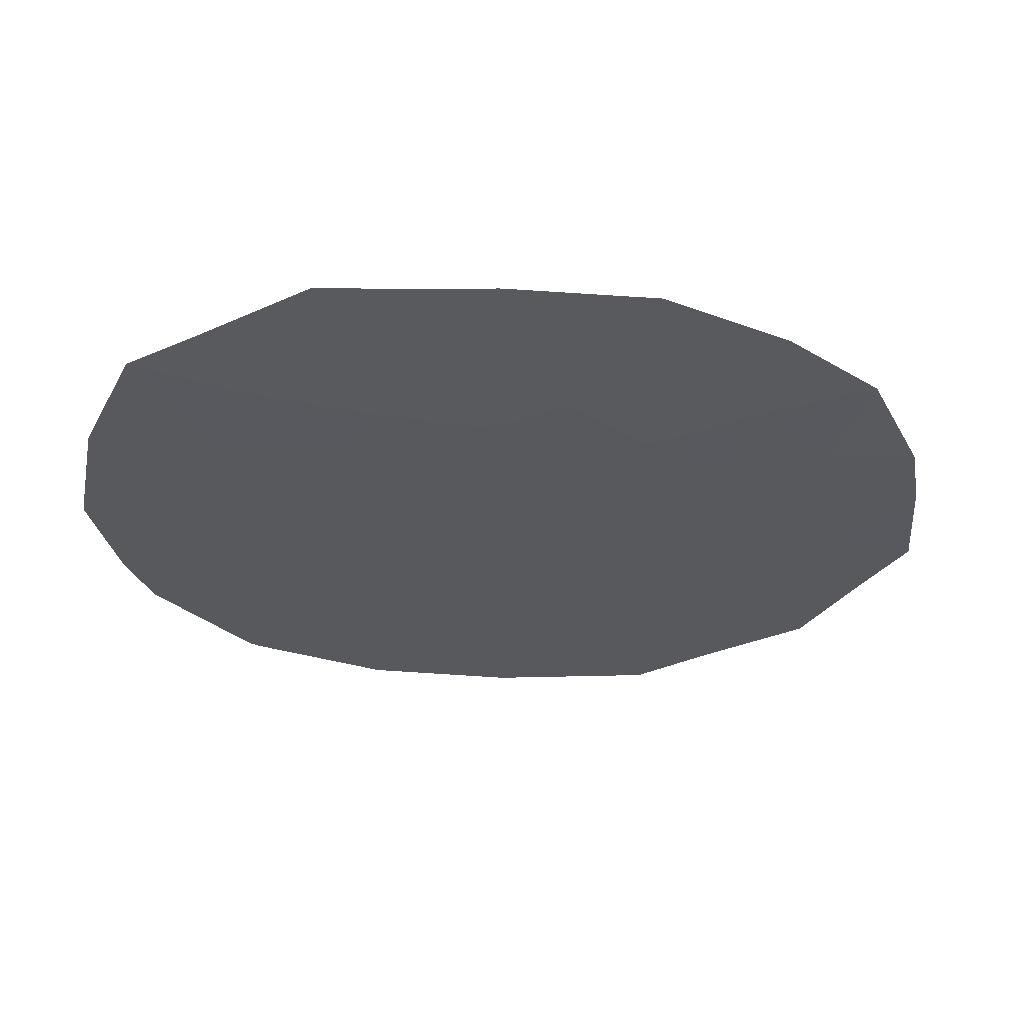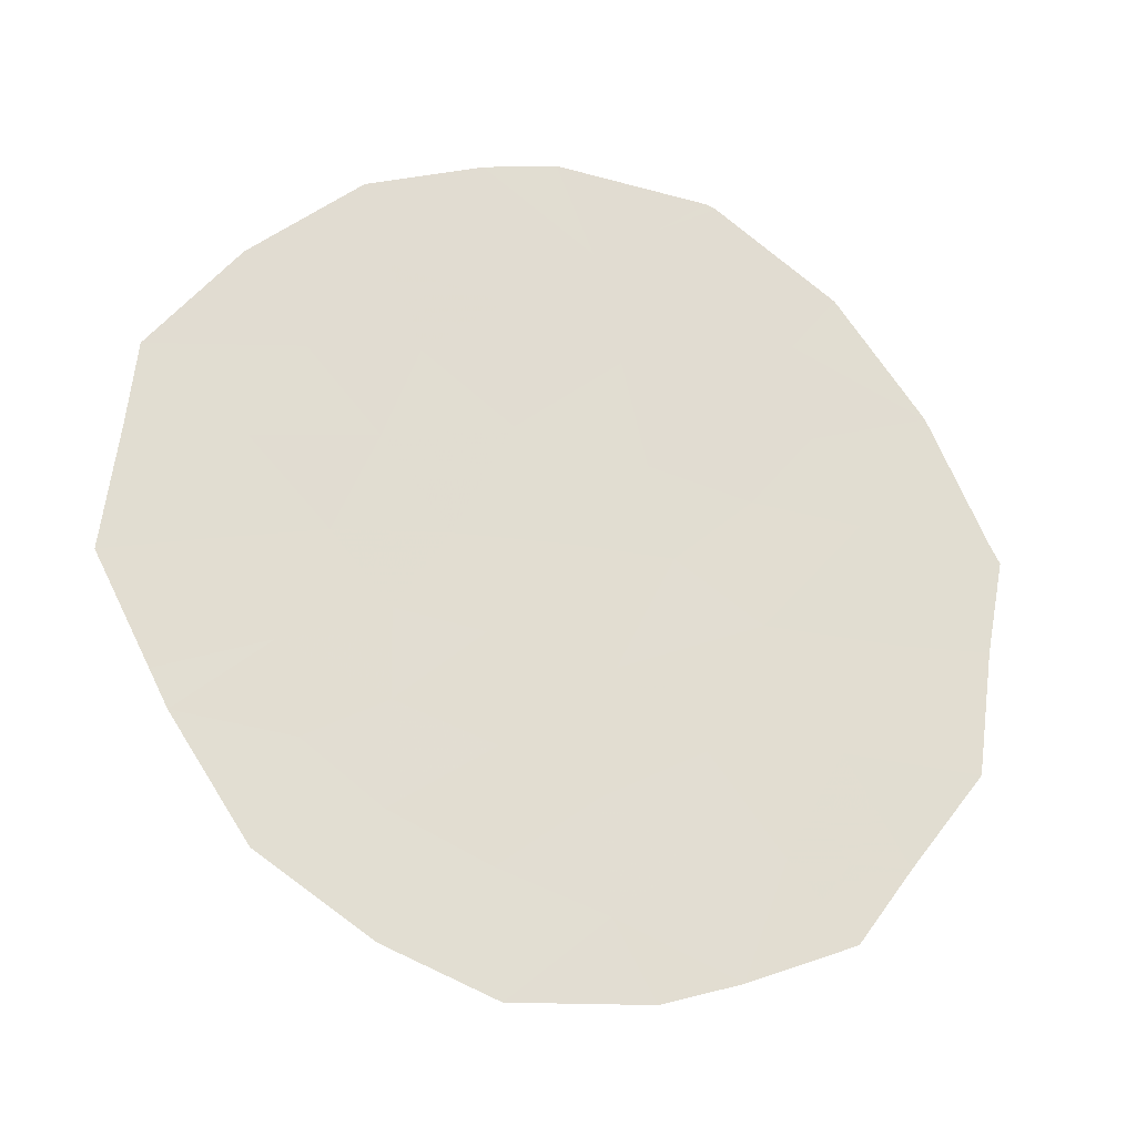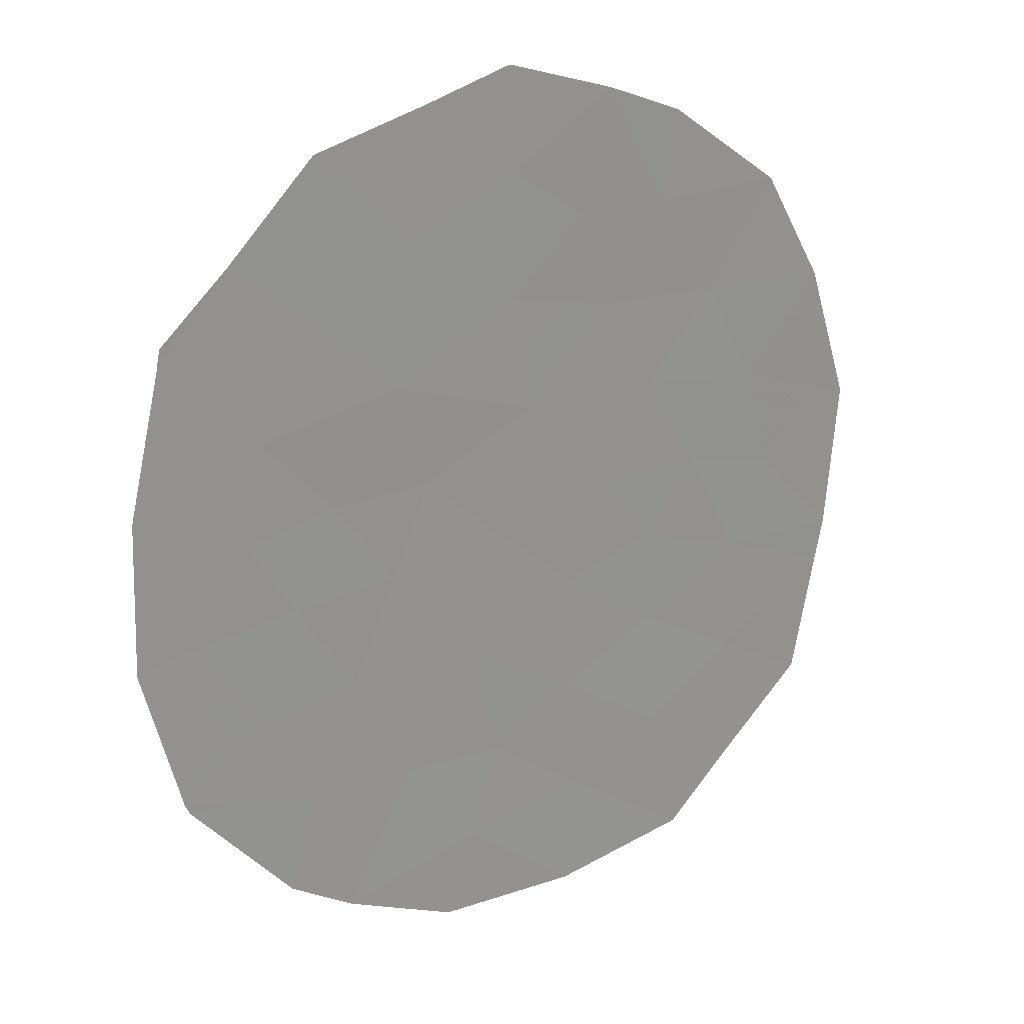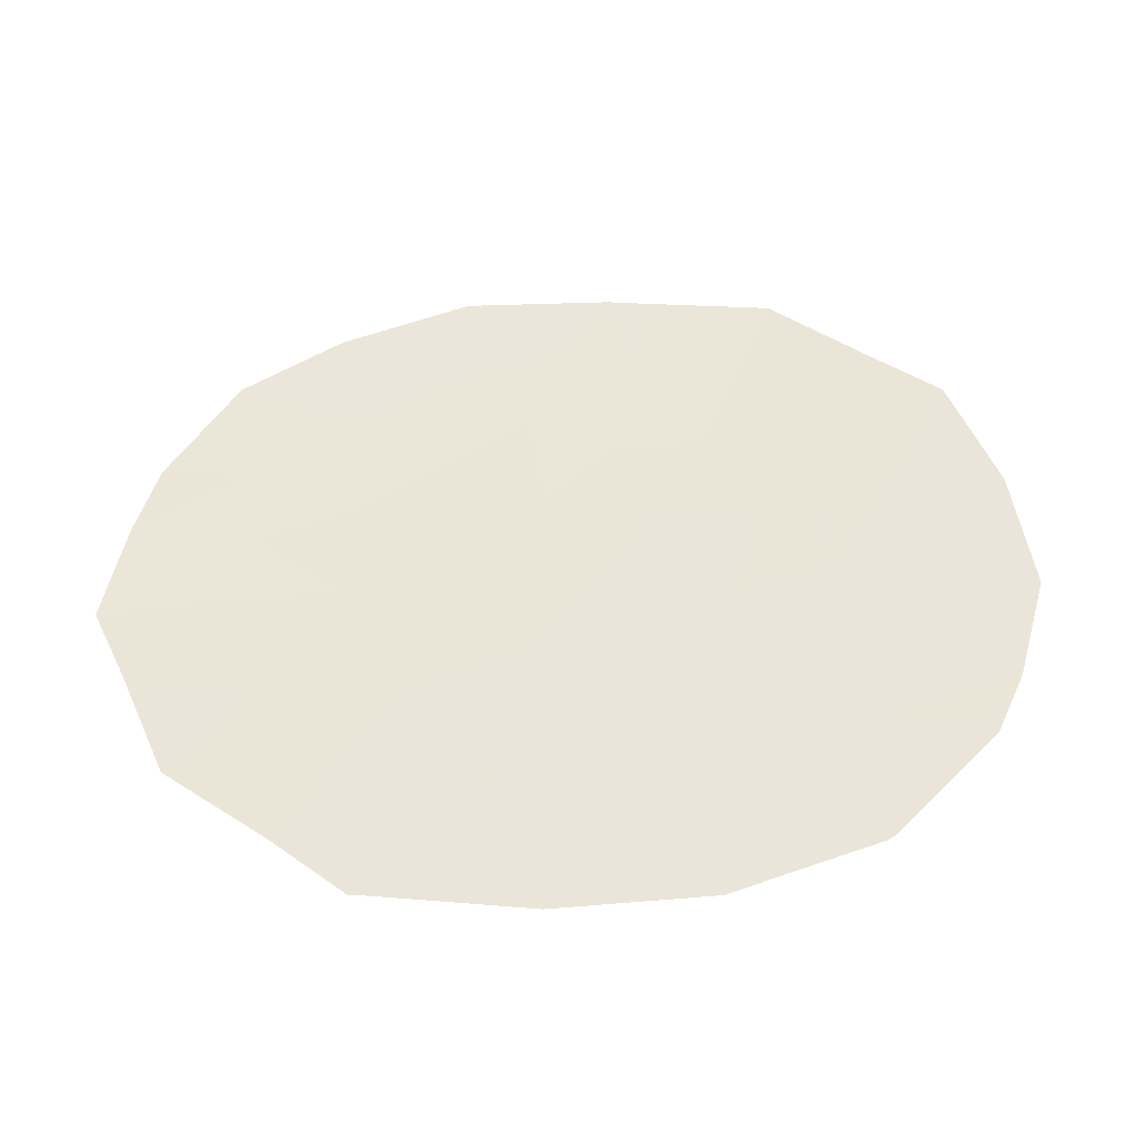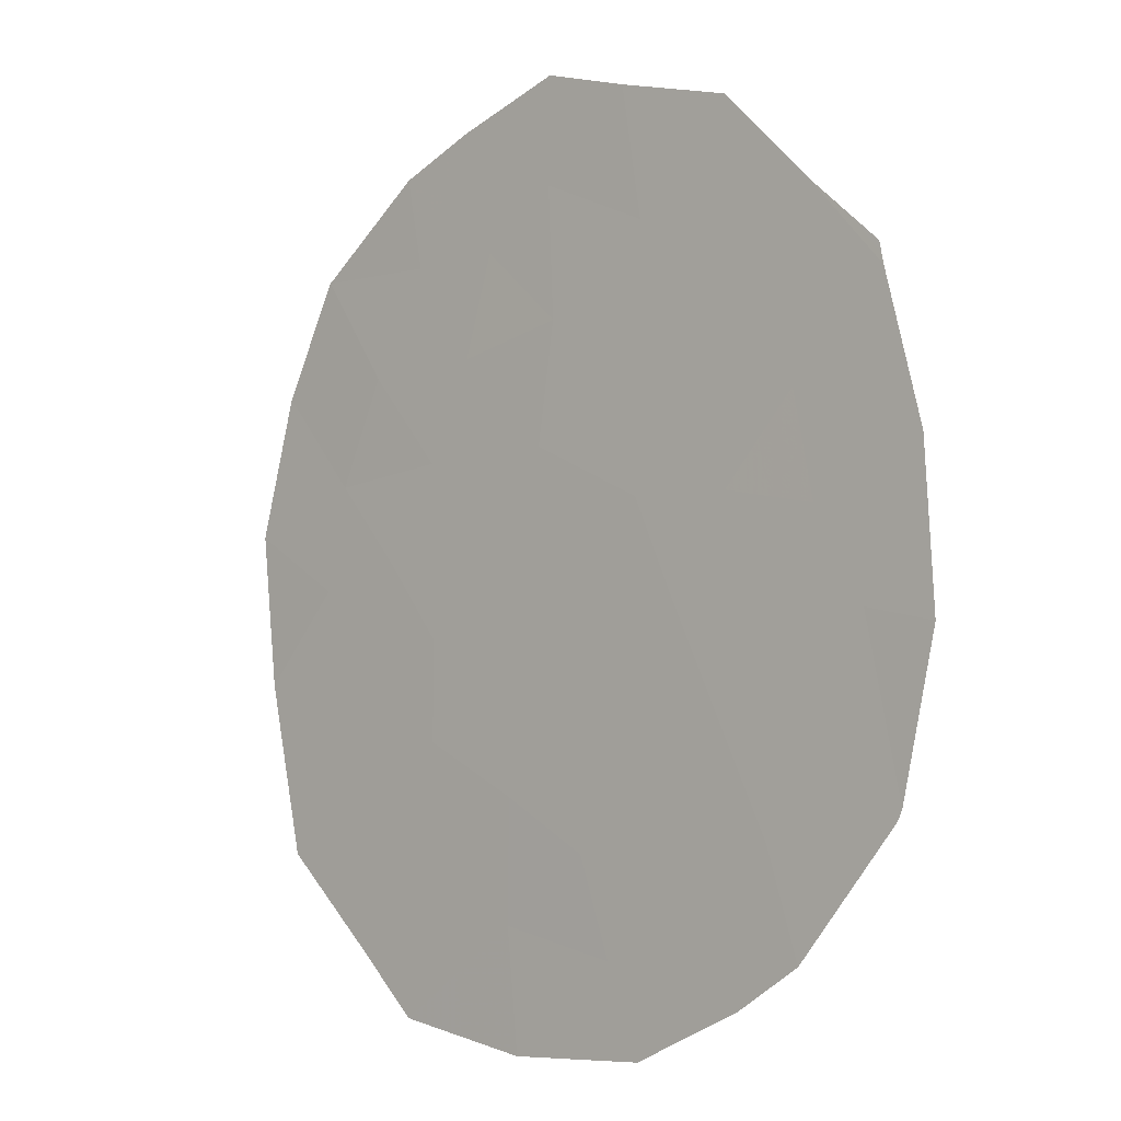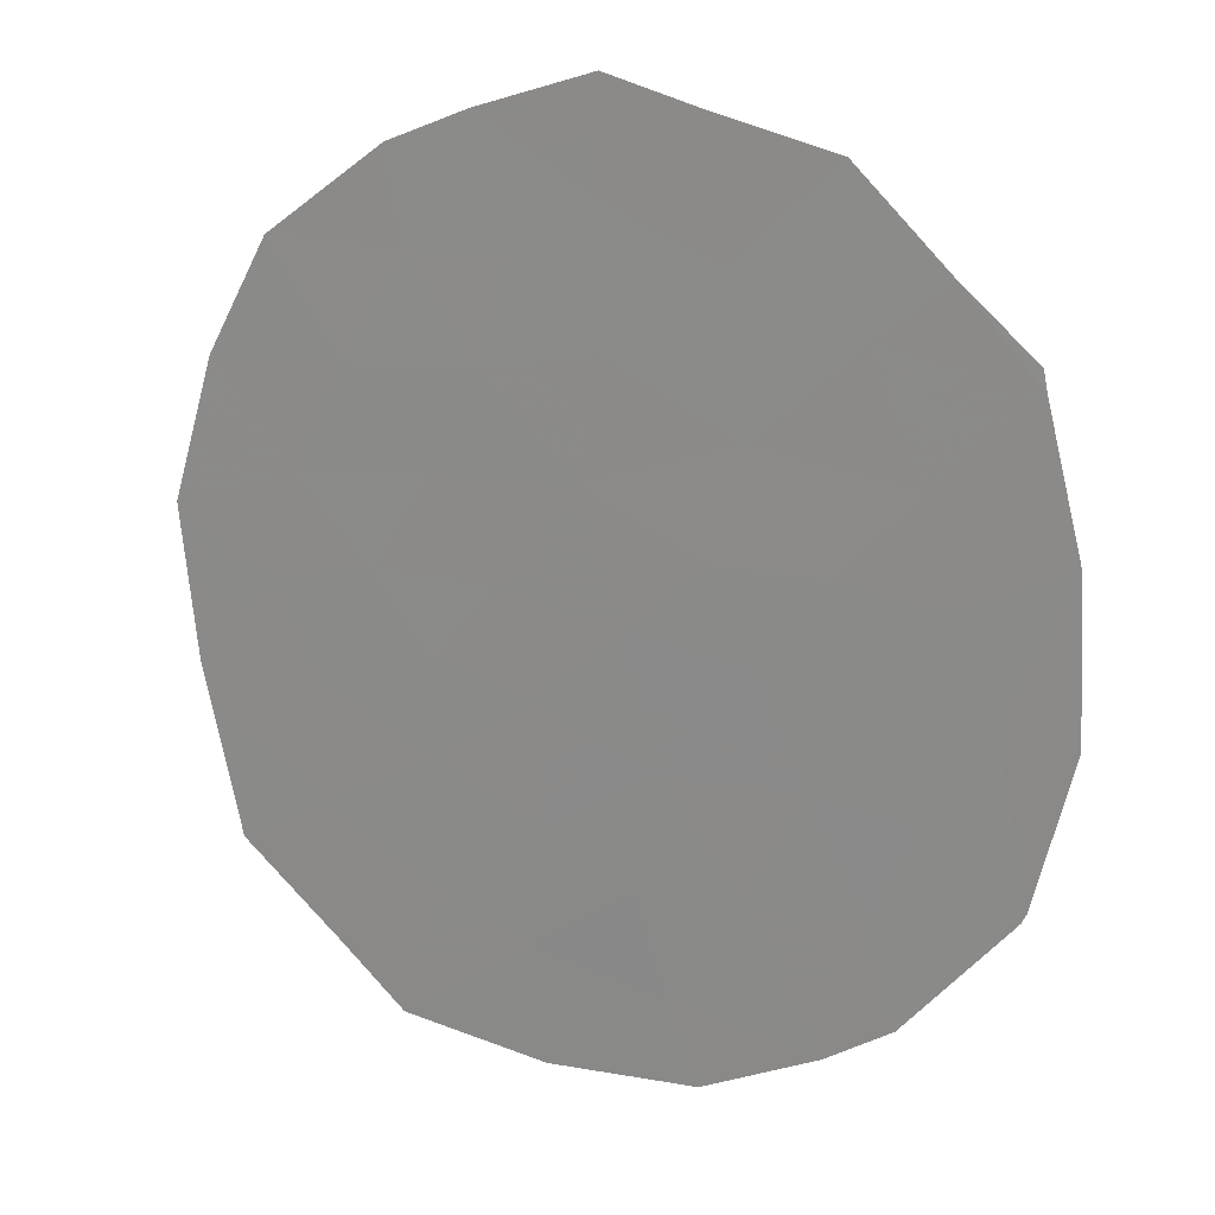
<metadata>
{"format":"obj","ext":"obj","renderer":"f3d","projection":"perspective","resolution":1024,"background":"white","views":[{"elev":-20.7,"azim":-103.3,"up":"+Y"},{"elev":74.1,"azim":-37.5,"up":"+Y"},{"elev":25.4,"azim":140.3,"up":"+Z"},{"elev":36.0,"azim":81.4,"up":"+Y"},{"elev":-5.3,"azim":32.7,"up":"+Z"},{"elev":20.1,"azim":11.0,"up":"+Z"}]}
</metadata>
<code>
v 69.12 51.7 -1.093
v 70.27 51.56 -3.246
v 64.98 52.4 0.6965
v 66.17 52.19 -0.05504
v 72.86 51.15 -3.1
v 72.22 51.21 -1.703
v 67.99 51.88 -0.7249
v 72.45 51.05 5.06
v 69.94 51.49 2.876
v 69.93 51.44 5.747
v 68.56 51.69 5.294
v 75.02 50.75 -0.8299
v 74.15 50.89 -0.6443
v 67.52 52.08 -5.229
v 66.75 52.19 -4.447
v 73.75 51 -2.913
v 67.97 51.91 -1.951
v 66.65 52.13 -1.184
v 71.14 51.33 0.7361
v 71.63 51.27 -0.4097
v 72.39 51.13 0.7093
v 74.43 50.77 3.143
v 73.56 50.89 3.944
v 69.26 51.8 -5.562
v 69.14 51.77 -4.08
v 74.57 50.87 -2.726
v 74.51 50.88 -2.852
v 72.97 51.07 -0.5153
v 73.31 50.97 1.738
v 66.22 52.12 3.812
v 67.07 51.98 2.506
v 71.02 51.27 5.432
v 71.05 51.5 -5.511
v 70.64 51.54 -4.425
v 74.92 50.73 1.107
v 72.44 51.26 -4.879
v 65.58 52.36 -3.308
v 66.7 52.16 -2.684
v 74.49 50.76 2.881
v 73.24 51.12 -4.375
v 68.57 51.72 2.575
v 69.19 51.72 -2.602
v 67.61 51.85 4.889
v 65.48 52.28 2.426
v 66.47 52.11 1.216
v 65.16 52.4 -1.191
v 65.26 52.39 -1.724
v 71.51 51.36 -3.184
v 67.31 51.98 0.1956
v 67.88 51.97 -3.499
v 70.21 51.5 -0.1546
v 72.72 51.04 3.242
v 69.89 51.48 4.456
v 73.42 51.03 -1.933
v 70.59 51.48 -1.77
v 71.5 51.25 2.049
v 71.25 51.26 3.852
v 67.81 51.84 3.775
v 69.71 51.55 1.429
v 73.55 50.96 0.4789
v 67.99 51.85 1.38
v 68.72 51.74 0.172
v 68.96 51.64 3.795
v 72.54 51.18 -2.401
v 71.87 51.28 -2.443
v 72.19 51.25 -3.142
v 70.6 51.38 3.364
v 70.57 51.37 4.154
v 69.92 51.48 3.666
v 74.97 50.74 0.1388
v 74.54 50.81 0.2316
v 74.59 50.82 -0.7371
v 67.13 52.14 -4.838
v 67.7 52.03 -4.364
v 67.31 52.08 -3.973
v 67.98 51.9 -1.338
v 67.32 52.01 -0.9546
v 67.31 52.02 -1.568
v 72.01 51.2 0.1498
v 71.77 51.23 0.7227
v 71.38 51.3 0.1632
v 72.59 51.04 4.151
v 73.14 50.96 3.593
v 73 50.97 4.502
v 68.54 51.81 -1.522
v 68.56 51.79 -0.909
v 72.4 51.11 1.893
v 73.01 51 2.49
v 72.11 51.14 2.645
v 72.3 51.17 -0.4625
v 72.68 51.1 0.097
v 71.94 51.19 1.379
v 72.85 51.05 1.223
v 65.85 52.2 3.119
v 66.28 52.13 2.466
v 66.64 52.05 3.159
v 69.86 51.59 -1.432
v 70.4 51.49 -0.9624
v 69.66 51.6 -0.6238
v 73.9 50.87 2.309
v 73.6 50.9 3.061
v 73.14 51.09 -2.517
v 72.82 51.12 -1.818
v 74.11 50.85 1.422
v 73.43 50.96 1.108
v 74.23 50.84 0.7932
v 71.08 51.45 -3.805
v 71.54 51.4 -4.652
v 71.98 51.31 -4.032
v 69.73 51.64 -2.924
v 70.43 51.52 -2.508
v 69.89 51.6 -2.186
v 74.46 50.76 3.012
v 73.99 50.83 3.543
v 74.02 50.83 3.412
v 71.99 51.15 3.547
v 71.38 51.26 2.951
v 73.19 51.05 -1.224
v 72.59 51.14 -1.109
v 74.36 50.88 -1.685
v 74.79 50.81 -1.778
v 71.41 51.34 -1.737
v 71.93 51.24 -1.056
v 71.11 51.37 -1.09
v 74.7 50.75 1.994
v 68.39 51.94 -5.395
v 69.2 51.79 -4.821
v 68.33 51.93 -4.654
v 71.32 51.29 1.393
v 65.23 52.34 1.561
v 65.72 52.26 0.9564
v 65.98 52.2 1.821
v 65.58 52.29 0.3207
v 66.32 52.15 0.5806
v 65.07 52.4 -0.2471
v 65.66 52.29 -0.6229
v 71.74 51.38 -5.195
v 70.84 51.52 -4.968
v 73.87 51 -3.614
v 74.13 50.94 -2.882
v 73.49 51.06 -3.644
v 70.15 51.65 -5.536
v 69.95 51.67 -4.994
v 69.89 51.66 -4.253
v 68.92 51.72 -0.4606
v 68.36 51.81 -0.2765
v 66.91 51.98 4.351
v 67.01 51.98 3.793
v 67.71 51.85 4.332
v 66.77 52.05 1.861
v 65.21 52.39 -1.457
v 65.96 52.26 -1.454
v 65.9 52.26 -1.188
v 66.41 52.16 -0.6196
v 65.42 52.37 -2.516
v 66.14 52.26 -2.996
v 65.98 52.27 -2.204
v 74.54 50.88 -2.789
v 74.16 50.94 -2.819
v 73.85 50.92 -0.08269
v 70.72 51.37 2.463
v 69.82 51.52 2.153
v 70.6 51.4 1.739
v 68.85 51.7 1.404
v 68.35 51.8 0.7759
v 69.21 51.65 0.8005
v 67.23 51.98 1.298
v 67.53 51.91 1.943
v 66.89 52.05 0.7059
v 67.65 51.91 0.7877
v 69.16 51.75 -3.341
v 69.7 51.67 -3.663
v 68.51 51.87 -3.789
v 68.53 51.85 -3.05
v 69.15 51.71 -1.847
v 68.58 51.82 -2.277
v 66.16 52.28 -3.877
v 66.72 52.17 -3.565
v 67.92 51.94 -2.725
v 67.33 52.03 -2.318
v 67.29 52.06 -3.091
v 66.67 52.14 -1.934
v 68.02 51.86 0.1838
v 67.65 51.93 -0.2647
v 69.25 51.57 5.521
v 69.23 51.58 4.875
v 69.91 51.46 5.102
v 73.99 50.95 -2.33
v 73.58 51.02 -2.423
v 70.67 51.41 0.2908
v 70.92 51.39 -0.2822
v 70.45 51.37 4.944
v 70.47 51.36 5.59
v 73.3 51.07 -3.006
v 73.79 50.96 -1.289
v 71.05 51.42 -2.477
v 70.89 51.46 -3.215
v 73.05 51.13 -3.737
v 72.65 51.2 -3.99
v 72.84 51.19 -4.627
v 69.26 51.61 2.726
v 69.14 51.64 2.002
v 71.85 51.16 4.456
v 68.19 51.76 4.534
v 68.38 51.74 3.785
v 68.76 51.67 4.545
v 68.09 51.77 5.092
v 73.56 50.98 -0.5798
v 71.74 51.16 5.246
v 71.14 51.27 4.642
v 69.96 51.53 0.6372
v 70.42 51.44 1.083
v 68.28 51.78 1.977
v 69.46 51.62 0.008695
v 66.74 52.09 0.07027
v 66.98 52.06 -0.4943
v 73.26 51.01 -0.0182
v 72.97 51.04 0.5941
v 67.44 51.91 3.14
v 70.45 51.55 -3.836
v 68.77 51.68 3.185
v 69.45 51.57 3.336
v 68.19 51.78 3.175
v 67.82 51.85 2.54
v 69.42 51.56 4.125
f 5 64 66
f 64 6 65
f 64 65 66
f 66 65 48
f 9 67 69
f 67 57 68
f 67 68 69
f 69 68 53
f 12 70 72
f 70 35 71
f 70 71 72
f 72 71 13
f 15 73 75
f 73 14 74
f 73 74 75
f 75 74 50
f 17 76 78
f 76 7 77
f 76 77 78
f 78 77 18
f 20 79 81
f 79 21 80
f 79 80 81
f 81 80 19
f 8 82 84
f 82 52 83
f 82 83 84
f 84 83 23
f 17 85 76
f 85 1 86
f 85 86 76
f 76 86 7
f 56 87 89
f 87 29 88
f 87 88 89
f 89 88 52
f 20 90 79
f 90 28 91
f 90 91 79
f 79 91 21
f 29 87 93
f 87 56 92
f 87 92 93
f 93 92 21
f 30 94 96
f 94 44 95
f 94 95 96
f 96 95 31
f 1 97 99
f 97 55 98
f 97 98 99
f 99 98 51
f 29 100 88
f 100 39 101
f 100 101 88
f 88 101 52
f 6 64 103
f 64 5 102
f 64 102 103
f 103 102 54
f 35 104 106
f 104 29 105
f 104 105 106
f 106 105 60
f 48 107 109
f 107 34 108
f 107 108 109
f 109 108 36
f 42 110 112
f 110 2 111
f 110 111 112
f 112 111 55
f 39 113 115
f 113 22 114
f 113 114 115
f 115 114 23
f 52 116 89
f 116 57 117
f 116 117 89
f 89 117 56
f 39 115 101
f 115 23 83
f 115 83 101
f 101 83 52
f 6 103 119
f 103 54 118
f 103 118 119
f 119 118 28
f 12 72 121
f 72 13 120
f 72 120 121
f 121 120 26
f 55 122 124
f 122 6 123
f 122 123 124
f 124 123 20
f 6 119 123
f 119 28 90
f 119 90 123
f 123 90 20
f 35 125 104
f 125 39 100
f 125 100 104
f 104 100 29
f 14 126 128
f 126 24 127
f 126 127 128
f 128 127 25
f 56 129 92
f 129 19 80
f 129 80 92
f 92 80 21
f 44 130 132
f 130 3 131
f 130 131 132
f 132 131 45
f 3 133 131
f 133 4 134
f 133 134 131
f 131 134 45
f 3 135 133
f 135 46 136
f 135 136 133
f 133 136 4
f 33 137 138
f 137 36 108
f 137 108 138
f 138 108 34
f 40 139 141
f 139 27 140
f 139 140 141
f 141 140 16
f 24 142 143
f 142 33 138
f 142 138 143
f 143 138 34
f 24 143 127
f 143 34 144
f 143 144 127
f 127 144 25
f 1 145 86
f 145 62 146
f 145 146 86
f 86 146 7
f 43 147 149
f 147 30 148
f 147 148 149
f 149 148 58
f 44 132 95
f 132 45 150
f 132 150 95
f 95 150 31
f 46 151 153
f 151 47 152
f 151 152 153
f 153 152 18
f 46 153 136
f 153 18 154
f 153 154 136
f 136 154 4
f 47 155 157
f 155 37 156
f 155 156 157
f 157 156 38
f 27 158 140
f 158 26 159
f 158 159 140
f 140 159 16
f 35 106 71
f 106 60 160
f 106 160 71
f 71 160 13
f 56 161 163
f 161 9 162
f 161 162 163
f 163 162 59
f 59 164 166
f 164 61 165
f 164 165 166
f 166 165 62
f 31 150 168
f 150 45 167
f 150 167 168
f 168 167 61
f 45 169 167
f 169 49 170
f 169 170 167
f 167 170 61
f 42 171 110
f 171 25 172
f 171 172 110
f 110 172 2
f 50 173 174
f 173 25 171
f 173 171 174
f 174 171 42
f 42 175 176
f 175 1 85
f 175 85 176
f 176 85 17
f 37 177 156
f 177 15 178
f 177 178 156
f 156 178 38
f 50 174 179
f 174 42 176
f 174 176 179
f 179 176 17
f 17 180 179
f 180 38 181
f 180 181 179
f 179 181 50
f 38 182 157
f 182 18 152
f 182 152 157
f 157 152 47
f 17 78 180
f 78 18 182
f 78 182 180
f 180 182 38
f 15 75 178
f 75 50 181
f 75 181 178
f 178 181 38
f 62 183 146
f 183 49 184
f 183 184 146
f 146 184 7
f 10 185 187
f 185 11 186
f 185 186 187
f 187 186 53
f 25 173 128
f 173 50 74
f 173 74 128
f 128 74 14
f 16 159 189
f 159 26 188
f 159 188 189
f 189 188 54
f 19 190 81
f 190 51 191
f 190 191 81
f 81 191 20
f 51 98 191
f 98 55 124
f 98 124 191
f 191 124 20
f 53 192 187
f 192 32 193
f 192 193 187
f 187 193 10
f 16 189 194
f 189 54 102
f 189 102 194
f 194 102 5
f 54 188 195
f 188 26 120
f 188 120 195
f 195 120 13
f 48 196 197
f 196 55 111
f 196 111 197
f 197 111 2
f 55 196 122
f 196 48 65
f 196 65 122
f 122 65 6
f 40 198 200
f 198 5 199
f 198 199 200
f 200 199 36
f 16 194 141
f 194 5 198
f 194 198 141
f 141 198 40
f 48 109 66
f 109 36 199
f 109 199 66
f 66 199 5
f 59 162 202
f 162 9 201
f 162 201 202
f 202 201 41
f 52 82 116
f 82 8 203
f 82 203 116
f 116 203 57
f 56 117 161
f 117 57 67
f 117 67 161
f 161 67 9
f 11 204 206
f 204 58 205
f 204 205 206
f 206 205 63
f 58 204 149
f 204 11 207
f 204 207 149
f 149 207 43
f 54 195 118
f 195 13 208
f 195 208 118
f 118 208 28
f 42 112 175
f 112 55 97
f 112 97 175
f 175 97 1
f 57 203 210
f 203 8 209
f 203 209 210
f 210 209 32
f 59 211 212
f 211 51 190
f 211 190 212
f 212 190 19
f 57 210 68
f 210 32 192
f 210 192 68
f 68 192 53
f 41 213 202
f 213 61 164
f 213 164 202
f 202 164 59
f 1 99 145
f 99 51 214
f 99 214 145
f 145 214 62
f 49 169 215
f 169 45 134
f 169 134 215
f 215 134 4
f 18 216 154
f 216 49 215
f 216 215 154
f 154 215 4
f 28 217 91
f 217 60 218
f 217 218 91
f 91 218 21
f 29 93 105
f 93 21 218
f 93 218 105
f 105 218 60
f 60 217 160
f 217 28 208
f 217 208 160
f 160 208 13
f 59 212 163
f 212 19 129
f 212 129 163
f 163 129 56
f 18 77 216
f 77 7 184
f 77 184 216
f 216 184 49
f 58 148 219
f 148 30 96
f 148 96 219
f 219 96 31
f 34 107 220
f 107 48 197
f 107 197 220
f 220 197 2
f 61 170 165
f 170 49 183
f 170 183 165
f 165 183 62
f 25 144 172
f 144 34 220
f 144 220 172
f 172 220 2
f 59 166 211
f 166 62 214
f 166 214 211
f 211 214 51
f 63 221 222
f 221 41 201
f 221 201 222
f 222 201 9
f 63 205 221
f 205 58 223
f 205 223 221
f 221 223 41
f 31 224 219
f 224 41 223
f 224 223 219
f 219 223 58
f 11 206 186
f 206 63 225
f 206 225 186
f 186 225 53
f 41 224 213
f 224 31 168
f 224 168 213
f 213 168 61
f 9 69 222
f 69 53 225
f 69 225 222
f 222 225 63

</code>
